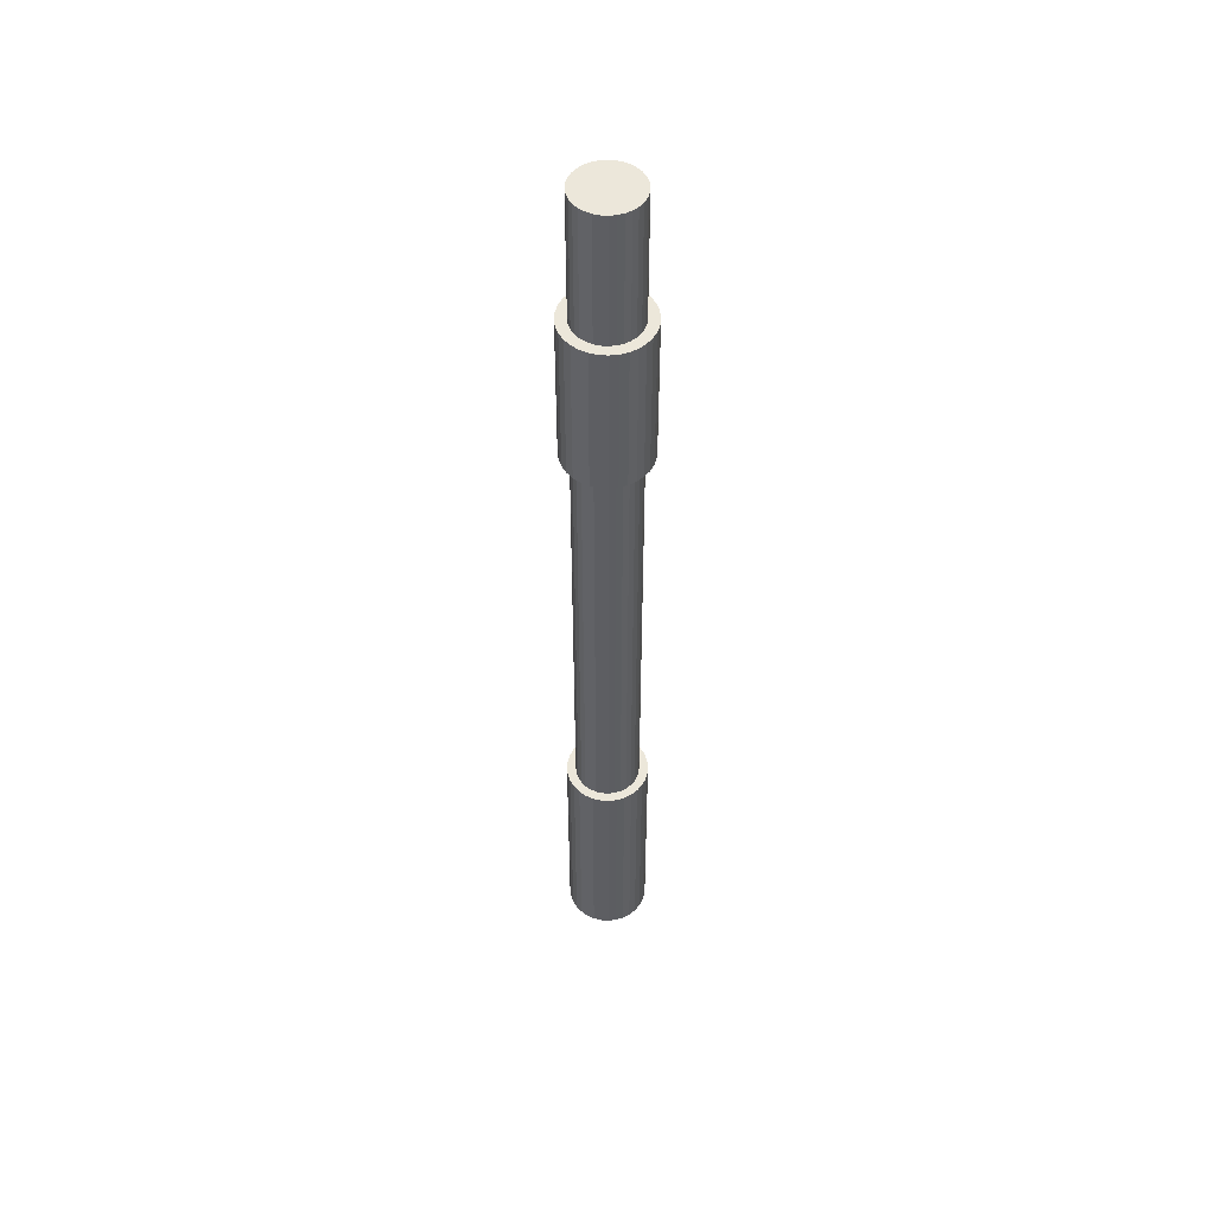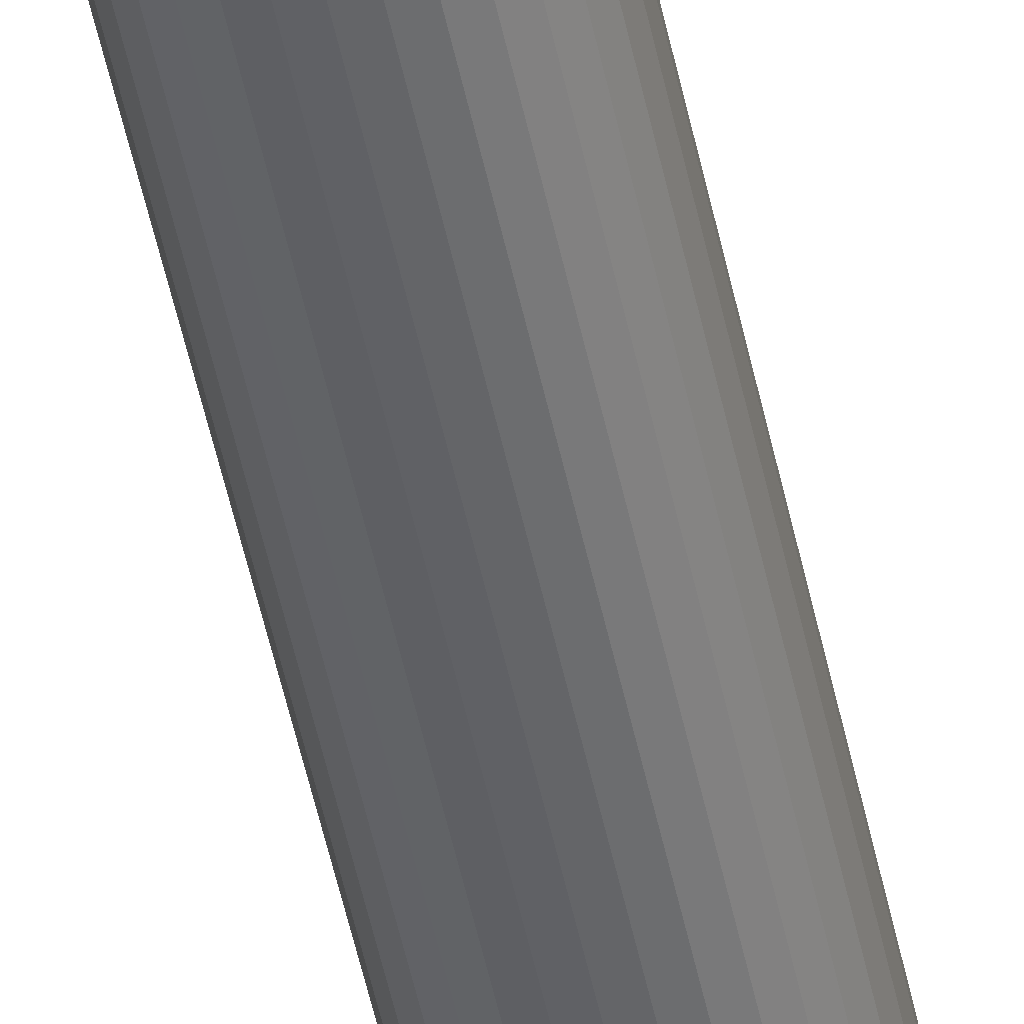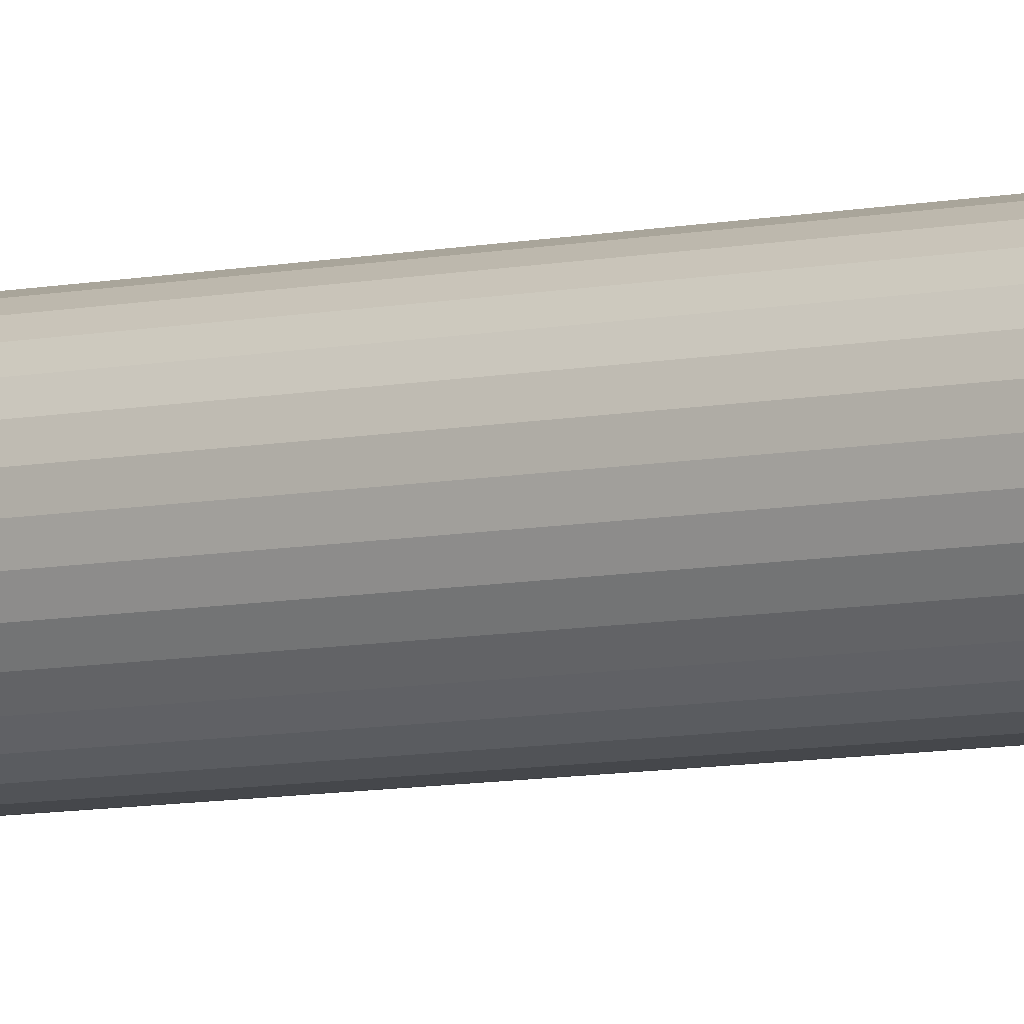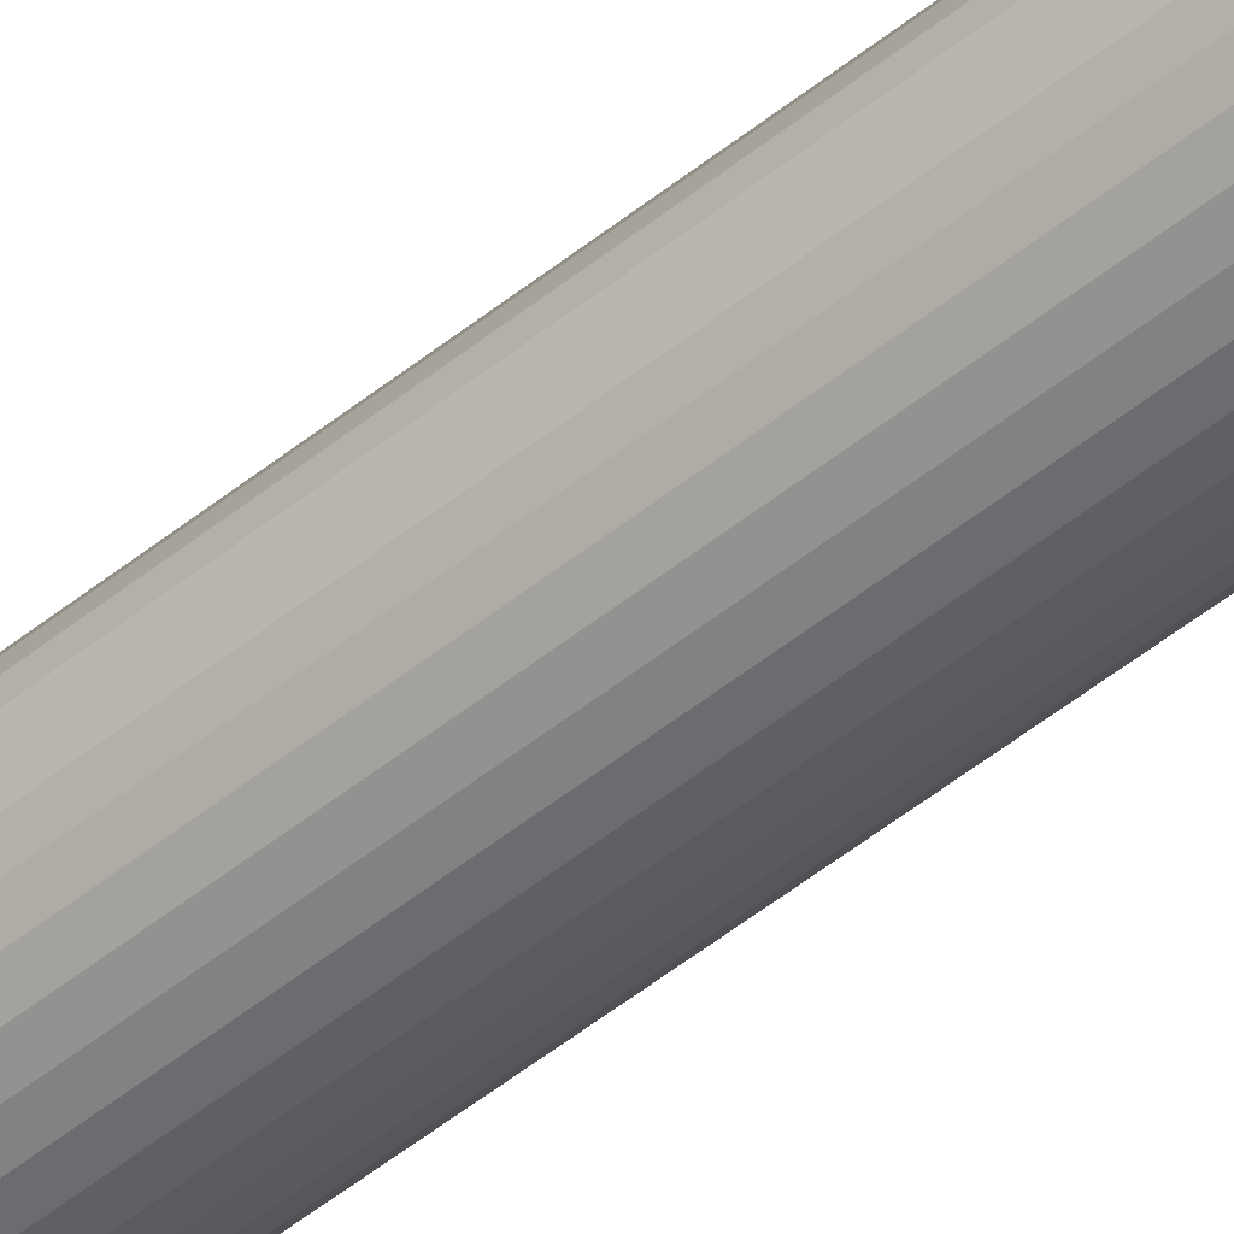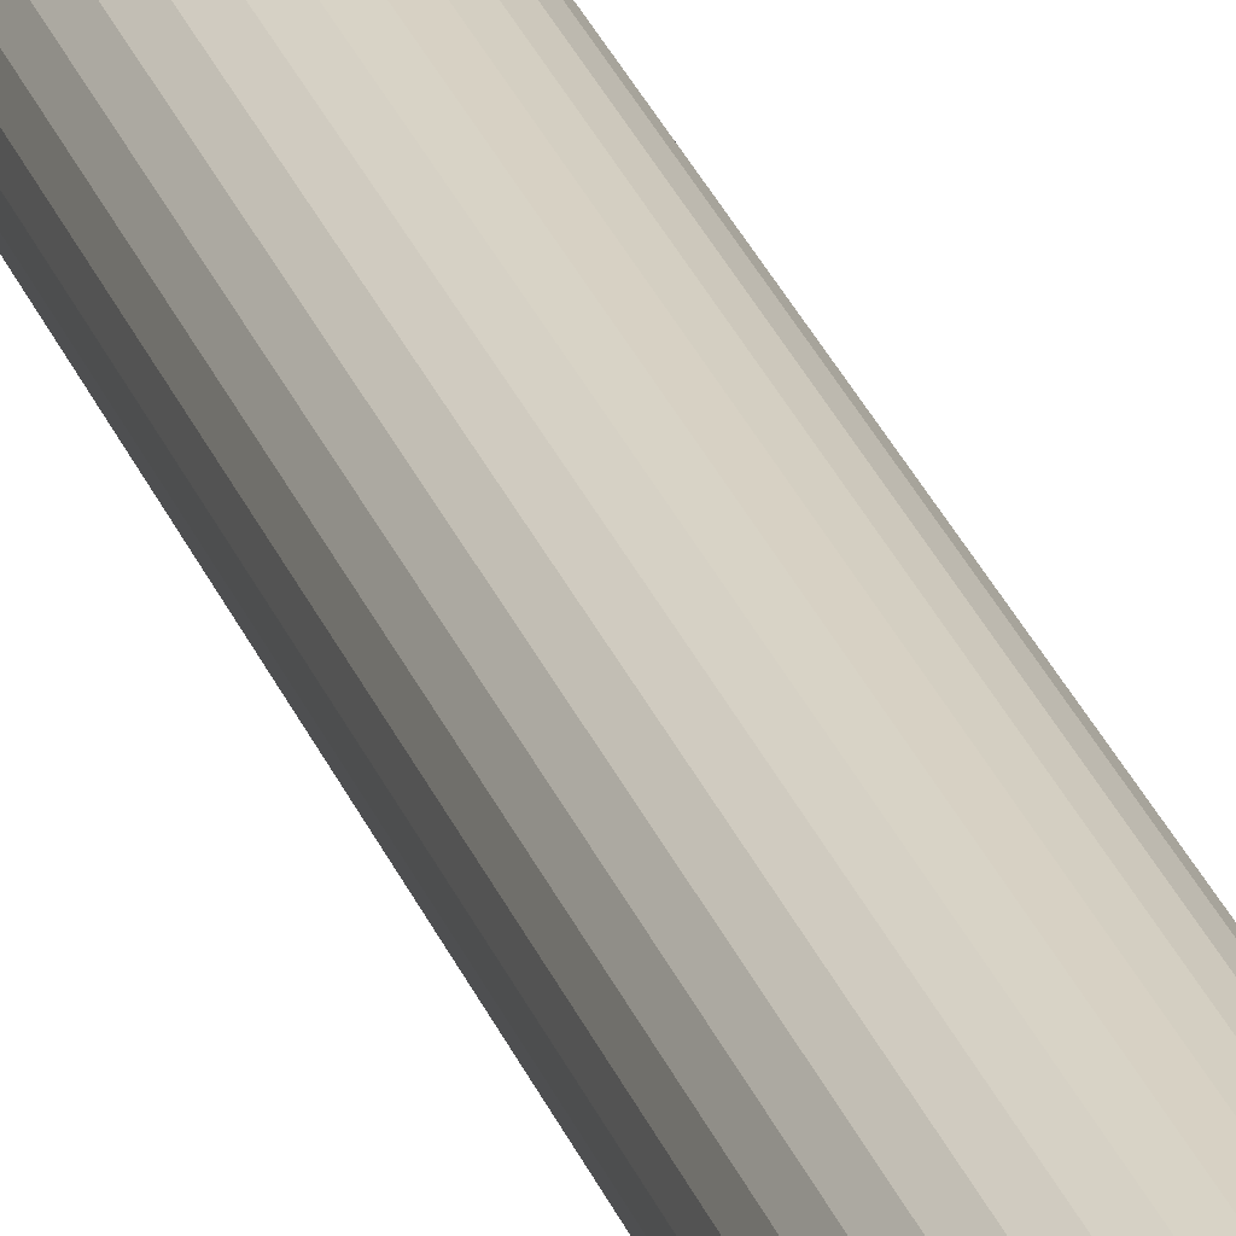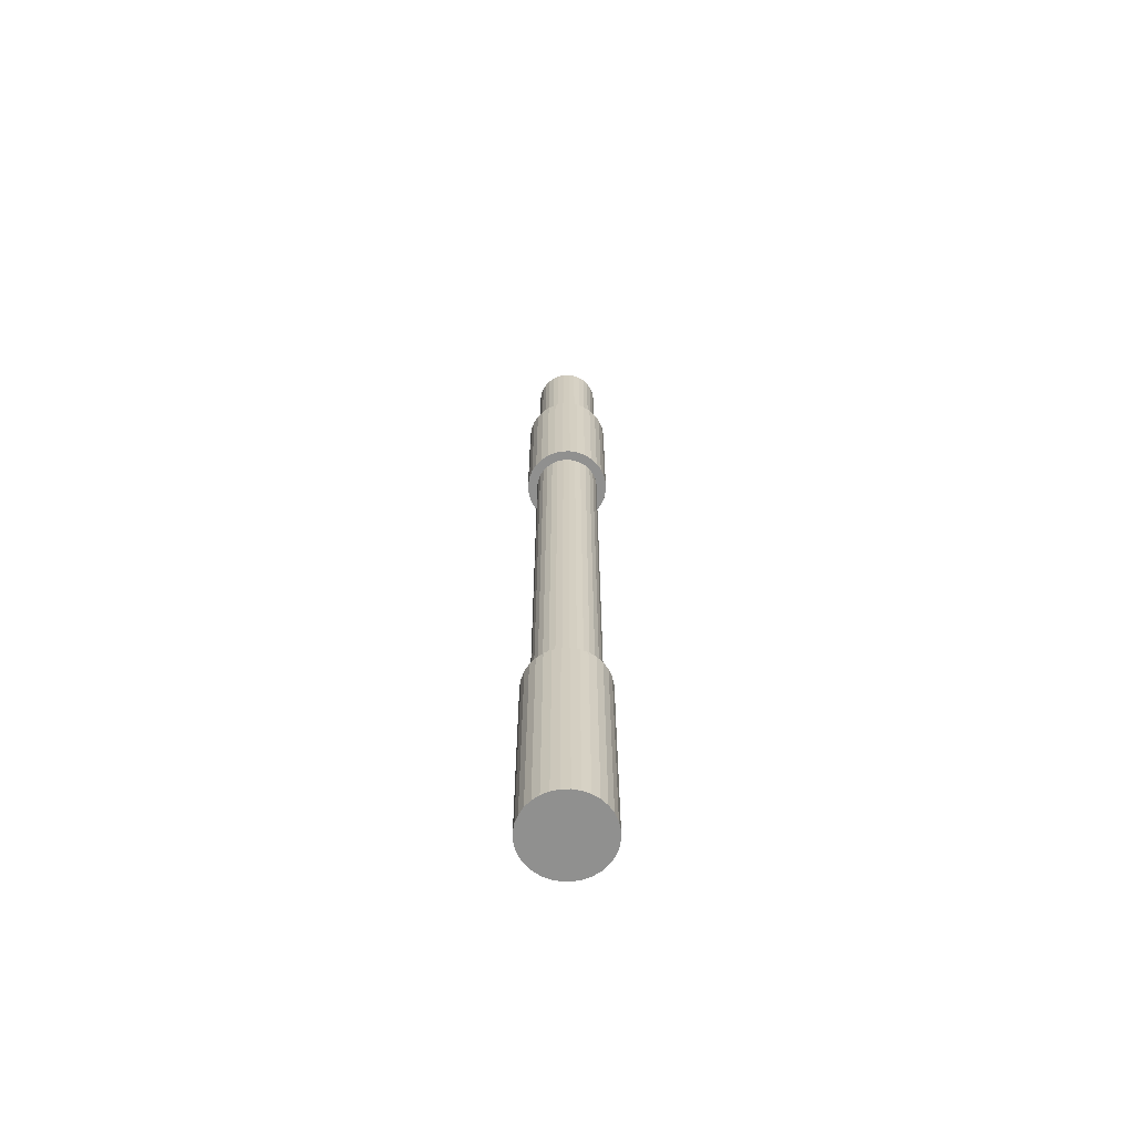
<metadata>
{"format":"obj","ext":"obj","renderer":"f3d","projection":"perspective","resolution":1024,"background":"white","views":[{"elev":50.8,"azim":-136.5,"up":"+Z"},{"elev":-50.1,"azim":-168.4,"up":"+Y"},{"elev":-6.0,"azim":-51.8,"up":"+Y"},{"elev":-49.9,"azim":-48.2,"up":"+Y"},{"elev":28.2,"azim":-17.8,"up":"+Y"},{"elev":-65.5,"azim":142.1,"up":"+Z"}]}
</metadata>
<code>
o Cylinder.006
v 0 1.663 -0.0766
v 0 1.663 0.3884
v 0.01602 1.661 -0.0766
v 0.01602 1.661 0.3884
v 0.03143 1.657 -0.0766
v 0.03143 1.657 0.3884
v 0.04563 1.649 -0.0766
v 0.04563 1.649 0.3884
v 0.05807 1.639 -0.0766
v 0.05807 1.639 0.3884
v 0.06828 1.626 -0.0766
v 0.06828 1.626 0.3884
v 0.07587 1.612 -0.0766
v 0.07587 1.612 0.3884
v 0.08055 1.597 -0.0766
v 0.08055 1.597 0.3884
v 0.08212 1.581 -0.0766
v 0.08212 1.581 0.3884
v 0.08055 1.565 -0.0766
v 0.08055 1.565 0.3884
v 0.07587 1.549 -0.0766
v 0.07587 1.549 0.3884
v 0.06828 1.535 -0.0766
v 0.06828 1.535 0.3884
v 0.05807 1.523 -0.0766
v 0.05807 1.523 0.3884
v 0.04563 1.512 -0.0766
v 0.04563 1.512 0.3884
v 0.03143 1.505 -0.0766
v 0.03143 1.505 0.3884
v 0.01602 1.5 -0.0766
v 0.01602 1.5 0.3884
v 0 1.499 -0.0766
v 0 1.499 0.3884
v -0.01602 1.5 -0.0766
v -0.01602 1.5 0.3884
v -0.03143 1.505 -0.0766
v -0.03143 1.505 0.3884
v -0.04563 1.512 -0.0766
v -0.04563 1.512 0.3884
v -0.05807 1.523 -0.0766
v -0.05807 1.523 0.3884
v -0.06828 1.535 -0.0766
v -0.06828 1.535 0.3884
v -0.07587 1.549 -0.0766
v -0.07587 1.549 0.3884
v -0.08055 1.565 -0.0766
v -0.08055 1.565 0.3884
v -0.08212 1.581 -0.0766
v -0.08212 1.581 0.3884
v -0.08055 1.597 -0.0766
v -0.08055 1.597 0.3884
v -0.07587 1.612 -0.0766
v -0.07587 1.612 0.3884
v -0.06828 1.626 -0.0766
v -0.06828 1.626 0.3884
v -0.05807 1.639 -0.0766
v -0.05807 1.639 0.3884
v -0.04563 1.649 -0.0766
v -0.04563 1.649 0.3884
v -0.03143 1.657 -0.0766
v -0.03143 1.657 0.3884
v -0.01602 1.661 -0.0766
v -0.01602 1.661 0.3884
v 0.01251 1.644 0.3884
v 0 1.645 0.3884
v 0.02454 1.64 0.3884
v 0.03563 1.634 0.3884
v 0.04535 1.626 0.3884
v 0.05333 1.616 0.3884
v 0.05925 1.605 0.3884
v 0.0629 1.593 0.3884
v 0.06413 1.581 0.3884
v 0.0629 1.568 0.3884
v 0.05925 1.556 0.3884
v 0.05333 1.545 0.3884
v 0.04535 1.535 0.3884
v 0.03563 1.527 0.3884
v 0.02454 1.521 0.3884
v 0.01251 1.518 0.3884
v 0 1.517 0.3884
v -0.01251 1.518 0.3884
v -0.02454 1.521 0.3884
v -0.03563 1.527 0.3884
v -0.04535 1.535 0.3884
v -0.05333 1.545 0.3884
v -0.05925 1.556 0.3884
v -0.0629 1.568 0.3884
v -0.06413 1.581 0.3884
v -0.0629 1.593 0.3884
v -0.05925 1.605 0.3884
v -0.05333 1.616 0.3884
v -0.04535 1.626 0.3884
v -0.03563 1.634 0.3884
v -0.02454 1.64 0.3884
v -0.01251 1.644 0.3884
v 0.01251 1.644 1.315
v -0 1.645 1.315
v 0.02454 1.64 1.315
v 0.03563 1.634 1.315
v 0.04535 1.626 1.315
v 0.05333 1.616 1.315
v 0.05925 1.605 1.315
v 0.0629 1.593 1.315
v 0.06413 1.581 1.315
v 0.0629 1.568 1.315
v 0.05925 1.556 1.315
v 0.05333 1.545 1.315
v 0.04535 1.535 1.315
v 0.03563 1.527 1.315
v 0.02454 1.521 1.315
v 0.01251 1.518 1.315
v -0 1.517 1.315
v -0.01251 1.518 1.315
v -0.02454 1.521 1.315
v -0.03563 1.527 1.315
v -0.04535 1.535 1.315
v -0.05333 1.545 1.315
v -0.05925 1.556 1.315
v -0.0629 1.568 1.315
v -0.06413 1.581 1.315
v -0.0629 1.593 1.315
v -0.05925 1.605 1.315
v -0.05333 1.616 1.315
v -0.04535 1.626 1.315
v -0.03563 1.634 1.315
v -0.02454 1.64 1.315
v -0.01251 1.644 1.315
v 0.01641 1.663 1.315
v -0 1.665 1.315
v 0.03219 1.658 1.315
v 0.04673 1.651 1.315
v 0.05948 1.64 1.315
v 0.06994 1.627 1.315
v 0.07772 1.613 1.315
v 0.0825 1.597 1.315
v 0.08412 1.581 1.315
v 0.0825 1.564 1.315
v 0.07772 1.548 1.315
v 0.06994 1.534 1.315
v 0.05948 1.521 1.315
v 0.04673 1.511 1.315
v 0.03219 1.503 1.315
v 0.01641 1.498 1.315
v -0 1.497 1.315
v -0.01641 1.498 1.315
v -0.03219 1.503 1.315
v -0.04673 1.511 1.315
v -0.05948 1.521 1.315
v -0.06994 1.534 1.315
v -0.07772 1.548 1.315
v -0.0825 1.564 1.315
v -0.08412 1.581 1.315
v -0.0825 1.597 1.315
v -0.07772 1.613 1.315
v -0.06994 1.627 1.315
v -0.05948 1.64 1.315
v -0.04673 1.651 1.315
v -0.03219 1.658 1.315
v -0.01641 1.663 1.315
v 0.01641 1.663 1.618
v 0 1.665 1.618
v 0.03219 1.658 1.618
v 0.04673 1.651 1.618
v 0.05948 1.64 1.618
v 0.06994 1.627 1.618
v 0.07772 1.613 1.618
v 0.0825 1.597 1.618
v 0.08412 1.581 1.618
v 0.0825 1.564 1.618
v 0.07772 1.548 1.618
v 0.06994 1.534 1.618
v 0.05948 1.521 1.618
v 0.04673 1.511 1.618
v 0.03219 1.503 1.618
v 0.01641 1.498 1.618
v 0 1.497 1.618
v -0.01641 1.498 1.618
v -0.03219 1.503 1.618
v -0.04673 1.511 1.618
v -0.05948 1.521 1.618
v -0.06994 1.534 1.618
v -0.07772 1.548 1.618
v -0.0825 1.564 1.618
v -0.08412 1.581 1.618
v -0.0825 1.597 1.618
v -0.07772 1.613 1.618
v -0.06994 1.627 1.618
v -0.05948 1.64 1.618
v -0.04673 1.651 1.618
v -0.03219 1.658 1.618
v -0.01641 1.663 1.618
v 0.01239 1.643 1.618
v 0 1.644 1.618
v 0.02431 1.639 1.618
v 0.03529 1.633 1.618
v 0.04491 1.626 1.618
v 0.05281 1.616 1.618
v 0.05868 1.605 1.618
v 0.0623 1.593 1.618
v 0.06352 1.581 1.618
v 0.0623 1.568 1.618
v 0.05868 1.556 1.618
v 0.05281 1.545 1.618
v 0.04491 1.536 1.618
v 0.03529 1.528 1.618
v 0.02431 1.522 1.618
v 0.01239 1.518 1.618
v 0 1.517 1.618
v -0.01239 1.518 1.618
v -0.02431 1.522 1.618
v -0.03529 1.528 1.618
v -0.04491 1.536 1.618
v -0.05281 1.545 1.618
v -0.05868 1.556 1.618
v -0.0623 1.568 1.618
v -0.06352 1.581 1.618
v -0.0623 1.593 1.618
v -0.05868 1.605 1.618
v -0.05281 1.616 1.618
v -0.04491 1.626 1.618
v -0.03529 1.633 1.618
v -0.02431 1.639 1.618
v -0.01239 1.643 1.618
v 0.01239 1.643 1.878
v -0 1.644 1.878
v 0.02431 1.639 1.878
v 0.03529 1.633 1.878
v 0.04491 1.626 1.878
v 0.05281 1.616 1.878
v 0.05868 1.605 1.878
v 0.0623 1.593 1.878
v 0.06352 1.581 1.878
v 0.0623 1.568 1.878
v 0.05868 1.556 1.878
v 0.05281 1.545 1.878
v 0.04491 1.536 1.878
v 0.03529 1.528 1.878
v 0.02431 1.522 1.878
v 0.01239 1.518 1.878
v -0 1.517 1.878
v -0.01239 1.518 1.878
v -0.02431 1.522 1.878
v -0.03529 1.528 1.878
v -0.04491 1.536 1.878
v -0.05281 1.545 1.878
v -0.05868 1.556 1.878
v -0.0623 1.568 1.878
v -0.06352 1.581 1.878
v -0.0623 1.593 1.878
v -0.05868 1.605 1.878
v -0.05281 1.616 1.878
v -0.04491 1.626 1.878
v -0.03529 1.633 1.878
v -0.02431 1.639 1.878
v -0.01239 1.643 1.878
f 1 2 4 3
f 3 4 6 5
f 5 6 8 7
f 7 8 10 9
f 9 10 12 11
f 11 12 14 13
f 13 14 16 15
f 15 16 18 17
f 17 18 20 19
f 19 20 22 21
f 21 22 24 23
f 23 24 26 25
f 25 26 28 27
f 27 28 30 29
f 29 30 32 31
f 31 32 34 33
f 33 34 36 35
f 35 36 38 37
f 37 38 40 39
f 39 40 42 41
f 41 42 44 43
f 43 44 46 45
f 45 46 48 47
f 47 48 50 49
f 49 50 52 51
f 51 52 54 53
f 53 54 56 55
f 55 56 58 57
f 57 58 60 59
f 59 60 62 61
f 22 20 74 75
f 61 62 64 63
f 63 64 2 1
f 1 3 5 7 9 11 13 15 17 19 21 23 25 27 29 31 33 35 37 39 41 43 45 47 49 51 53 55 57 59 61 63
f 65 66 98 97
f 40 38 83 84
f 58 56 92 93
f 14 12 70 71
f 32 30 79 80
f 50 48 88 89
f 6 4 65 67
f 24 22 75 76
f 42 40 84 85
f 60 58 93 94
f 16 14 71 72
f 34 32 80 81
f 52 50 89 90
f 8 6 67 68
f 26 24 76 77
f 44 42 85 86
f 62 60 94 95
f 18 16 72 73
f 36 34 81 82
f 54 52 90 91
f 10 8 68 69
f 28 26 77 78
f 46 44 86 87
f 64 62 95 96
f 20 18 73 74
f 38 36 82 83
f 56 54 91 92
f 12 10 69 70
f 30 28 78 79
f 48 46 87 88
f 4 2 66 65
f 2 64 96 66
f 101 100 132 133
f 93 92 124 125
f 80 79 111 112
f 67 65 97 99
f 94 93 125 126
f 81 80 112 113
f 68 67 99 100
f 95 94 126 127
f 82 81 113 114
f 69 68 100 101
f 96 95 127 128
f 83 82 114 115
f 70 69 101 102
f 66 96 128 98
f 84 83 115 116
f 71 70 102 103
f 85 84 116 117
f 72 71 103 104
f 86 85 117 118
f 73 72 104 105
f 87 86 118 119
f 74 73 105 106
f 88 87 119 120
f 75 74 106 107
f 89 88 120 121
f 76 75 107 108
f 90 89 121 122
f 77 76 108 109
f 91 90 122 123
f 78 77 109 110
f 92 91 123 124
f 79 78 110 111
f 136 135 167 168
f 128 127 159 160
f 115 114 146 147
f 102 101 133 134
f 98 128 160 130
f 116 115 147 148
f 103 102 134 135
f 117 116 148 149
f 104 103 135 136
f 118 117 149 150
f 105 104 136 137
f 119 118 150 151
f 106 105 137 138
f 120 119 151 152
f 107 106 138 139
f 121 120 152 153
f 108 107 139 140
f 122 121 153 154
f 109 108 140 141
f 123 122 154 155
f 110 109 141 142
f 124 123 155 156
f 111 110 142 143
f 97 98 130 129
f 125 124 156 157
f 112 111 143 144
f 99 97 129 131
f 126 125 157 158
f 113 112 144 145
f 100 99 131 132
f 127 126 158 159
f 114 113 145 146
f 171 170 202 203
f 150 149 181 182
f 137 136 168 169
f 151 150 182 183
f 138 137 169 170
f 152 151 183 184
f 139 138 170 171
f 153 152 184 185
f 140 139 171 172
f 154 153 185 186
f 141 140 172 173
f 155 154 186 187
f 142 141 173 174
f 156 155 187 188
f 143 142 174 175
f 129 130 162 161
f 157 156 188 189
f 144 143 175 176
f 131 129 161 163
f 158 157 189 190
f 145 144 176 177
f 132 131 163 164
f 159 158 190 191
f 146 145 177 178
f 133 132 164 165
f 160 159 191 192
f 147 146 178 179
f 134 133 165 166
f 130 160 192 162
f 148 147 179 180
f 135 134 166 167
f 149 148 180 181
f 206 205 237 238
f 185 184 216 217
f 172 171 203 204
f 186 185 217 218
f 173 172 204 205
f 187 186 218 219
f 174 173 205 206
f 188 187 219 220
f 175 174 206 207
f 161 162 194 193
f 189 188 220 221
f 176 175 207 208
f 163 161 193 195
f 190 189 221 222
f 177 176 208 209
f 164 163 195 196
f 191 190 222 223
f 178 177 209 210
f 165 164 196 197
f 192 191 223 224
f 179 178 210 211
f 166 165 197 198
f 162 192 224 194
f 180 179 211 212
f 167 166 198 199
f 181 180 212 213
f 168 167 199 200
f 182 181 213 214
f 169 168 200 201
f 183 182 214 215
f 170 169 201 202
f 184 183 215 216
f 225 226 256 255 254 253 252 251 250 249 248 247 246 245 244 243 242 241 240 239 238 237 236 235 234 233 232 231 230 229 228 227
f 220 219 251 252
f 207 206 238 239
f 193 194 226 225
f 221 220 252 253
f 208 207 239 240
f 195 193 225 227
f 222 221 253 254
f 209 208 240 241
f 196 195 227 228
f 223 222 254 255
f 210 209 241 242
f 197 196 228 229
f 224 223 255 256
f 211 210 242 243
f 198 197 229 230
f 194 224 256 226
f 212 211 243 244
f 199 198 230 231
f 213 212 244 245
f 200 199 231 232
f 214 213 245 246
f 201 200 232 233
f 215 214 246 247
f 202 201 233 234
f 216 215 247 248
f 203 202 234 235
f 217 216 248 249
f 204 203 235 236
f 218 217 249 250
f 205 204 236 237
f 219 218 250 251

</code>
